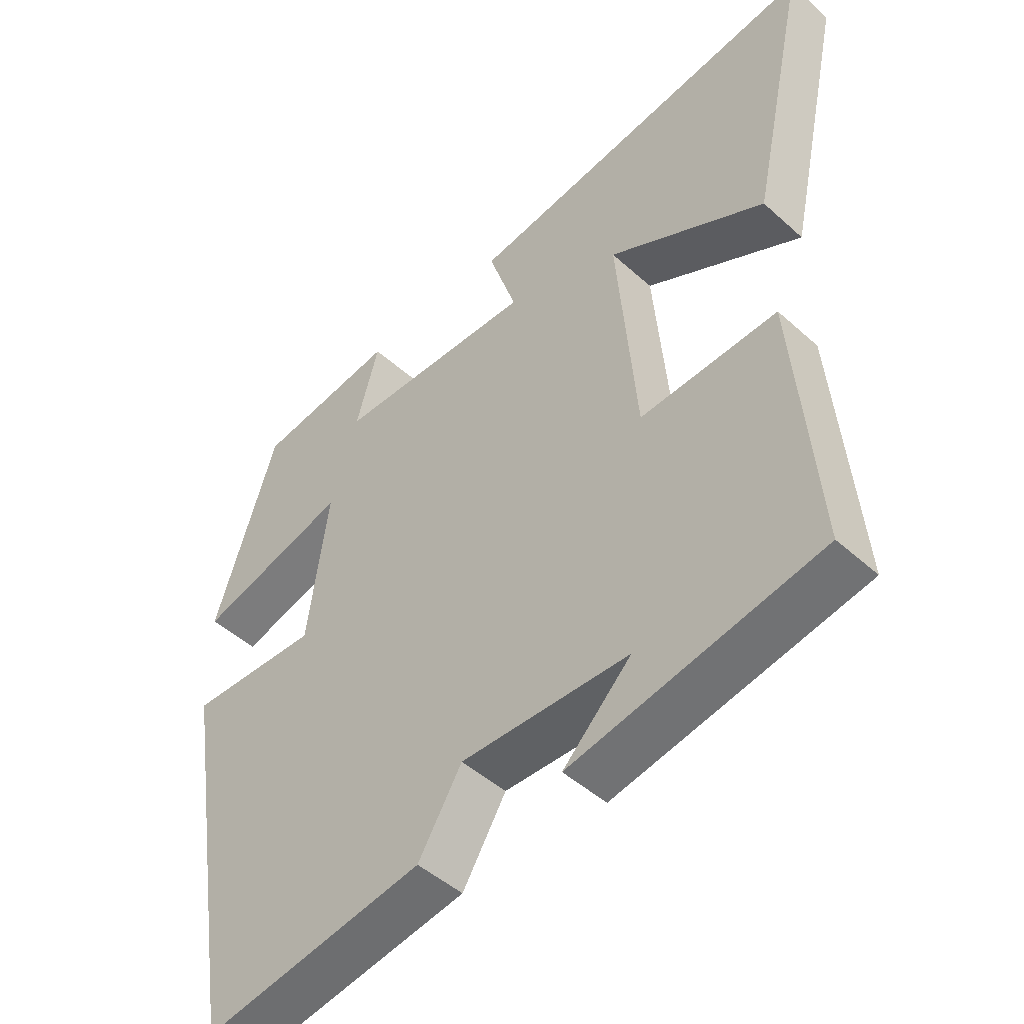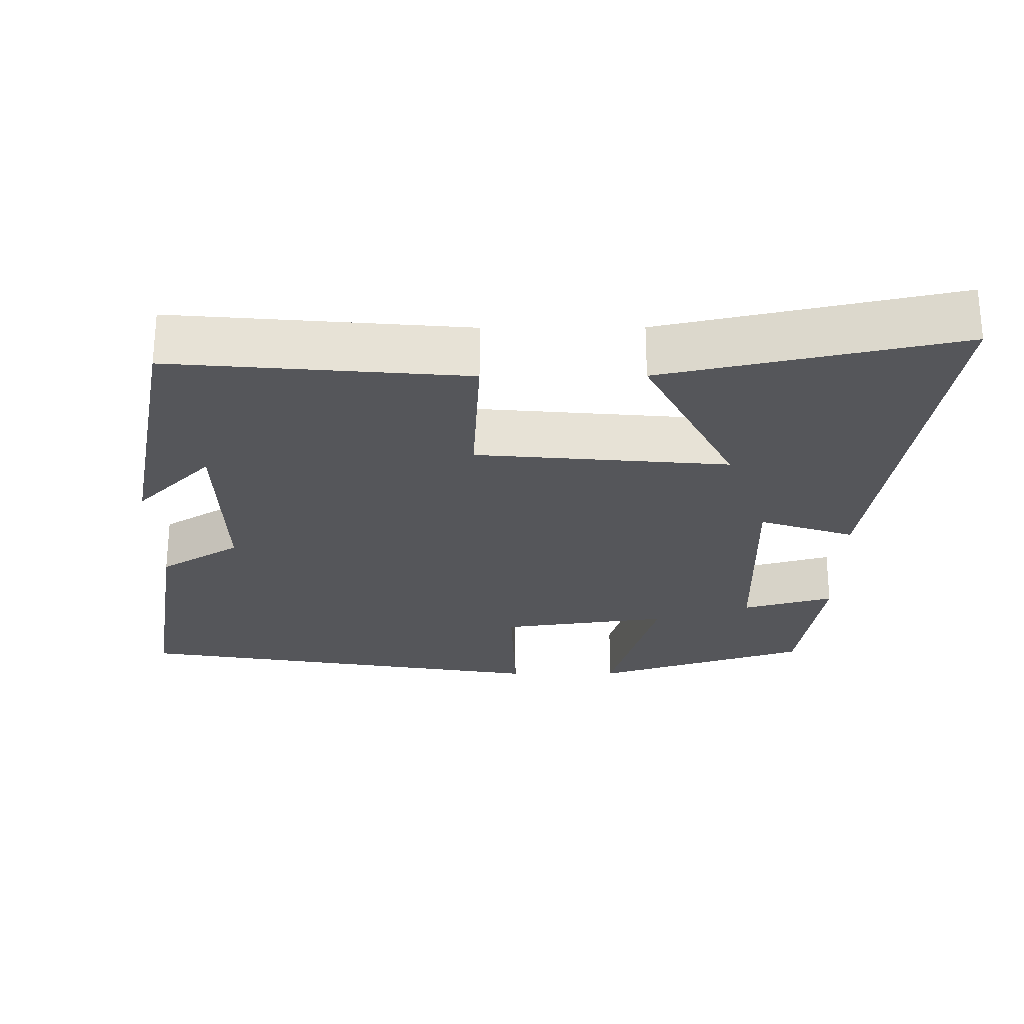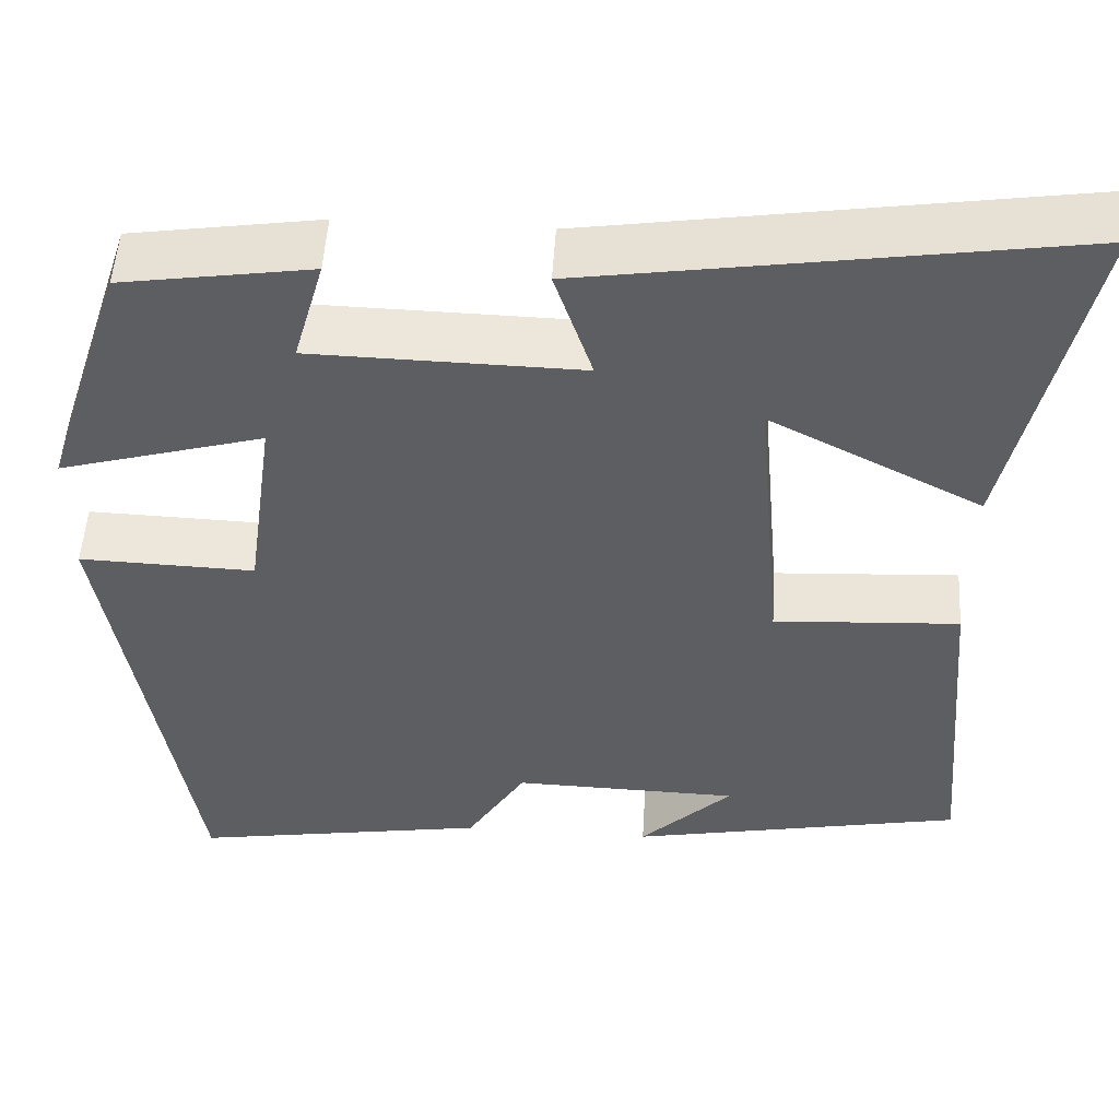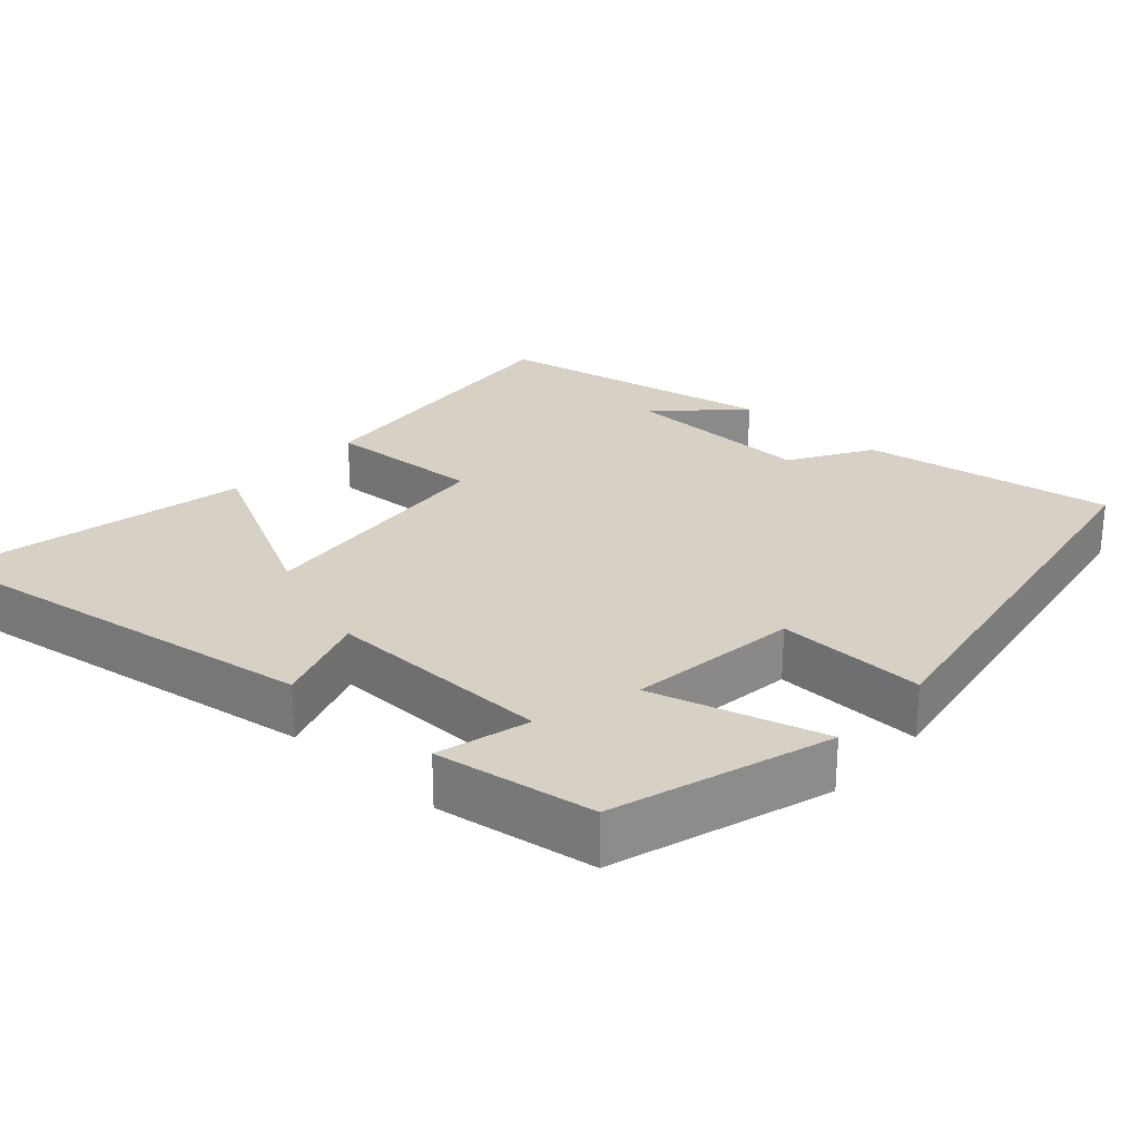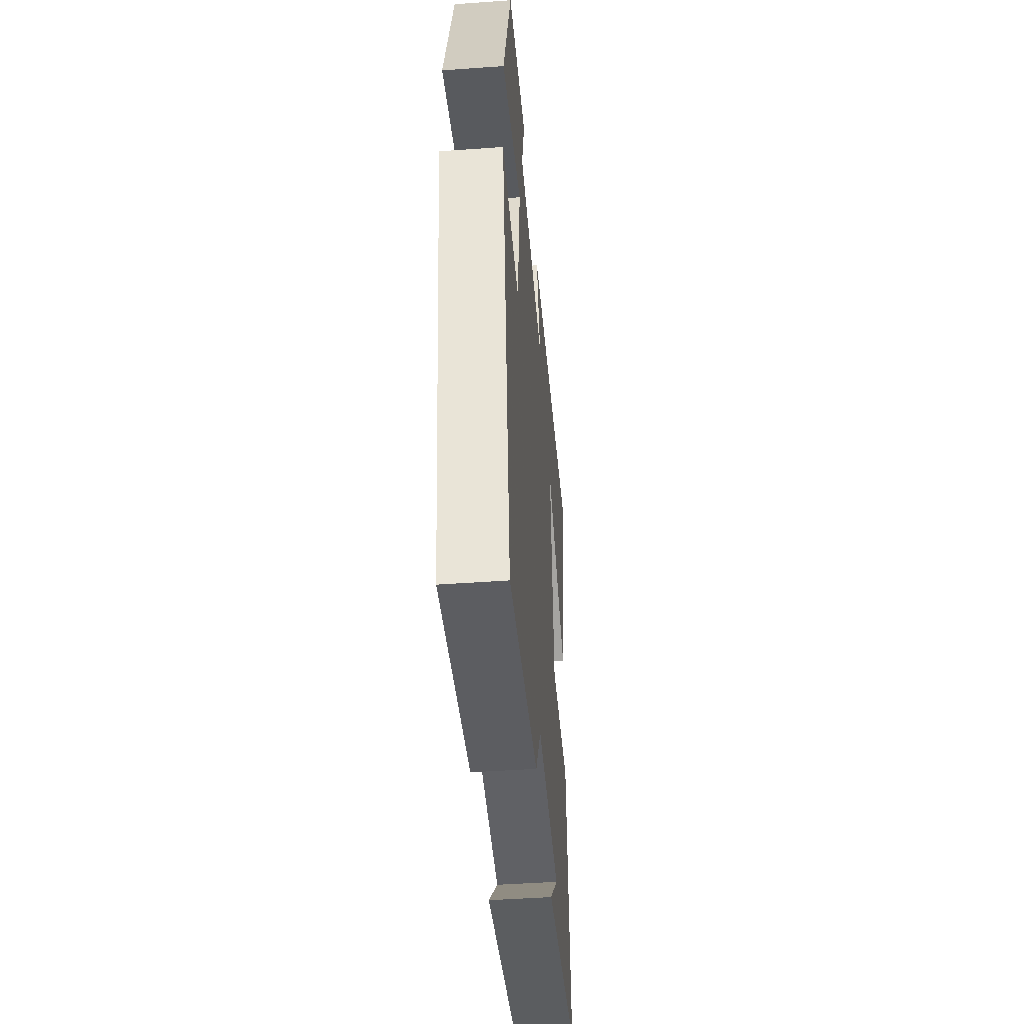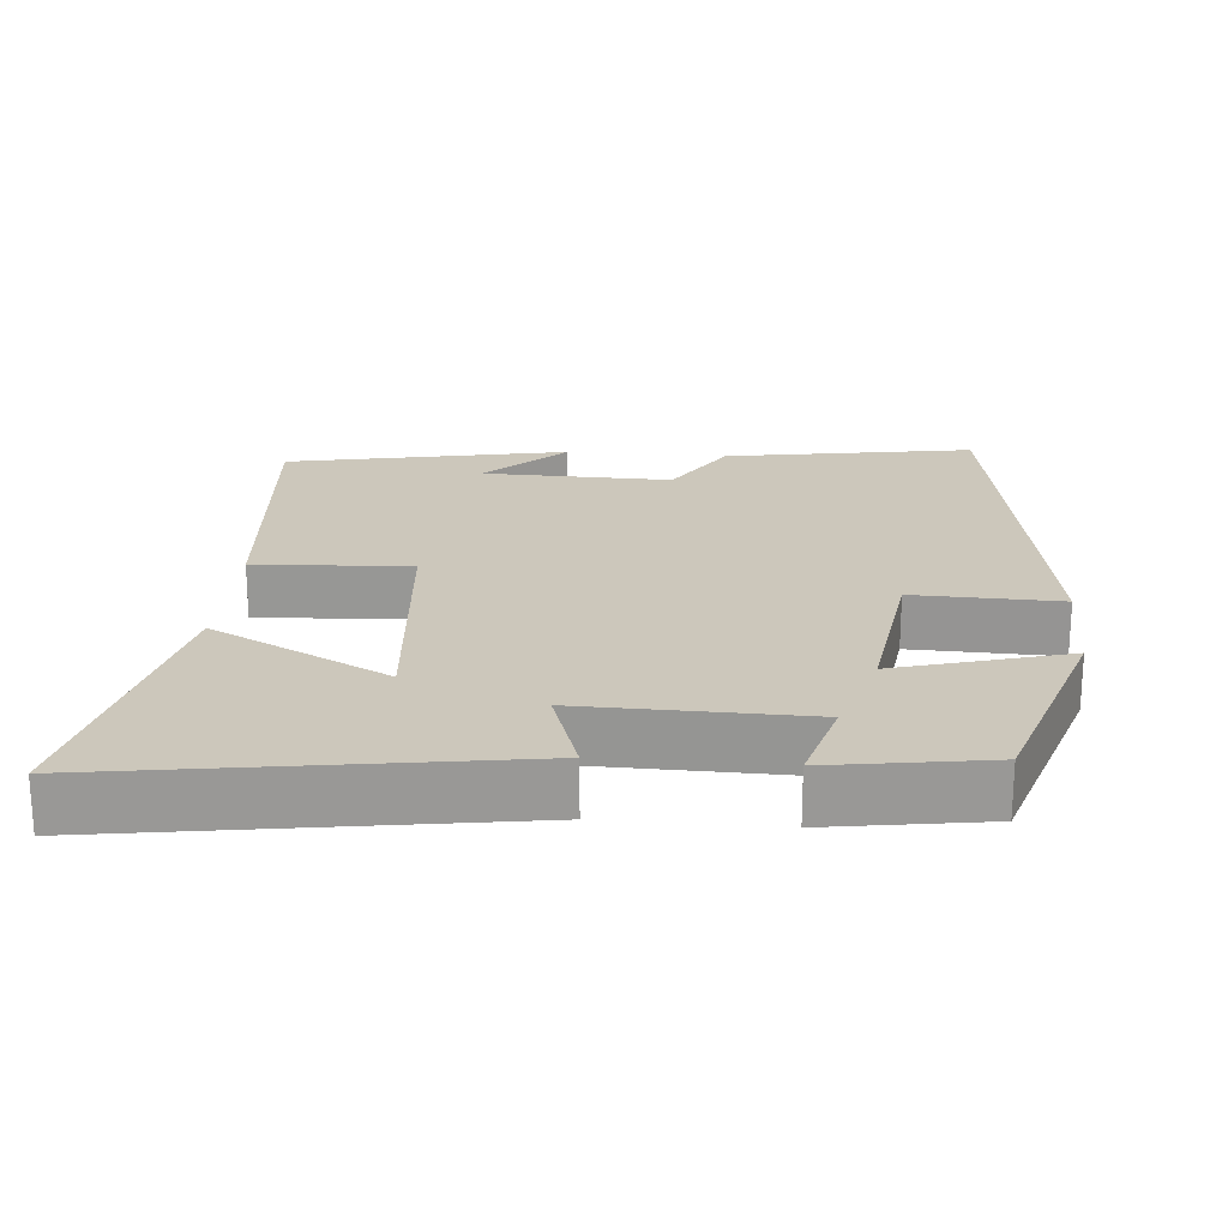
<metadata>
{"format":"obj","ext":"obj","renderer":"f3d","projection":"perspective","resolution":1024,"background":"white","views":[{"elev":-47.2,"azim":-135.5,"up":"+Z"},{"elev":-26.0,"azim":-89.7,"up":"+Y"},{"elev":51.4,"azim":-176.5,"up":"+Z"},{"elev":26.6,"azim":41.9,"up":"+Y"},{"elev":-46.5,"azim":94.7,"up":"+Z"},{"elev":21.7,"azim":4.8,"up":"+Y"}]}
</metadata>
<code>
v 0.405 0.07 0.467
v 0.5 0.07 0.175
v 0.268 0.07 0.241
v 0.3 0.07 0.011
v 0.5 0.07 0.017
v 0.407 0.07 -0.556
v 0.068 0.07 -0.5
v 0.001 0.07 -0.391
v -0.257 0.07 -0.397
v -0.152 0.07 -0.5
v -0.534 0.07 -0.425
v -0.5 0.07 -0.024
v -0.289 0.07 -0.036
v -0.259 0.07 0.308
v -0.5 0.07 0.184
v -0.587 0.07 0.584
v -0.038 0.07 0.5
v -0.081 0.07 0.37
v 0.225 0.07 0.376
v 0.19 0.07 0.5
v 0.405 0 0.467
v 0.5 0 0.175
v 0.268 0 0.241
v 0.3 0 0.011
v 0.5 0 0.017
v 0.407 0 -0.556
v 0.068 0 -0.5
v 0.001 0 -0.391
v -0.257 0 -0.397
v -0.152 0 -0.5
v -0.534 0 -0.425
v -0.5 0 -0.024
v -0.289 0 -0.036
v -0.259 0 0.308
v -0.5 0 0.184
v -0.587 0 0.584
v -0.038 0 0.5
v -0.081 0 0.37
v 0.225 0 0.376
v 0.19 0 0.5
f 1 2 3
f 20 1 3
f 19 20 3
f 18 19 3 4
f 16 17 18
f 16 18 4
f 14 15 16
f 14 16 4
f 13 14 4
f 11 12 13
f 9 10 11
f 13 4 5
f 11 13 5
f 9 11 5
f 5 6 7 8
f 5 8 9
f 23 22 21
f 23 21 40
f 23 40 39
f 24 23 39 38
f 38 37 36
f 24 38 36
f 36 35 34
f 24 36 34
f 24 34 33
f 33 32 31
f 31 30 29
f 25 24 33
f 25 33 31
f 25 31 29
f 28 27 26 25
f 29 28 25
f 1 21 22 2
f 2 22 23 3
f 3 23 24 4
f 4 24 25 5
f 5 25 26 6
f 6 26 27 7
f 7 27 28 8
f 8 28 29 9
f 9 29 30 10
f 10 30 31 11
f 11 31 32 12
f 12 32 33 13
f 13 33 34 14
f 14 34 35 15
f 15 35 36 16
f 16 36 37 17
f 17 37 38 18
f 18 38 39 19
f 19 39 40 20
f 20 40 21 1

</code>
